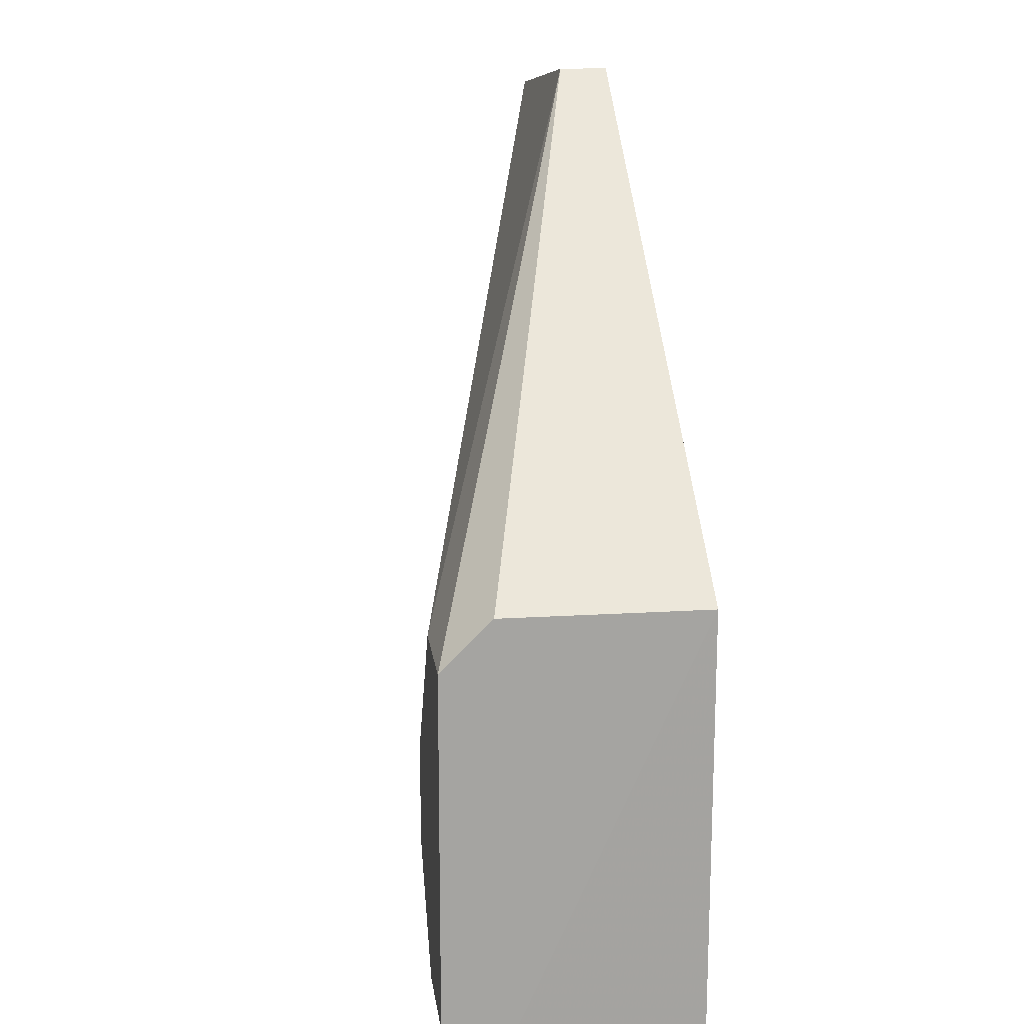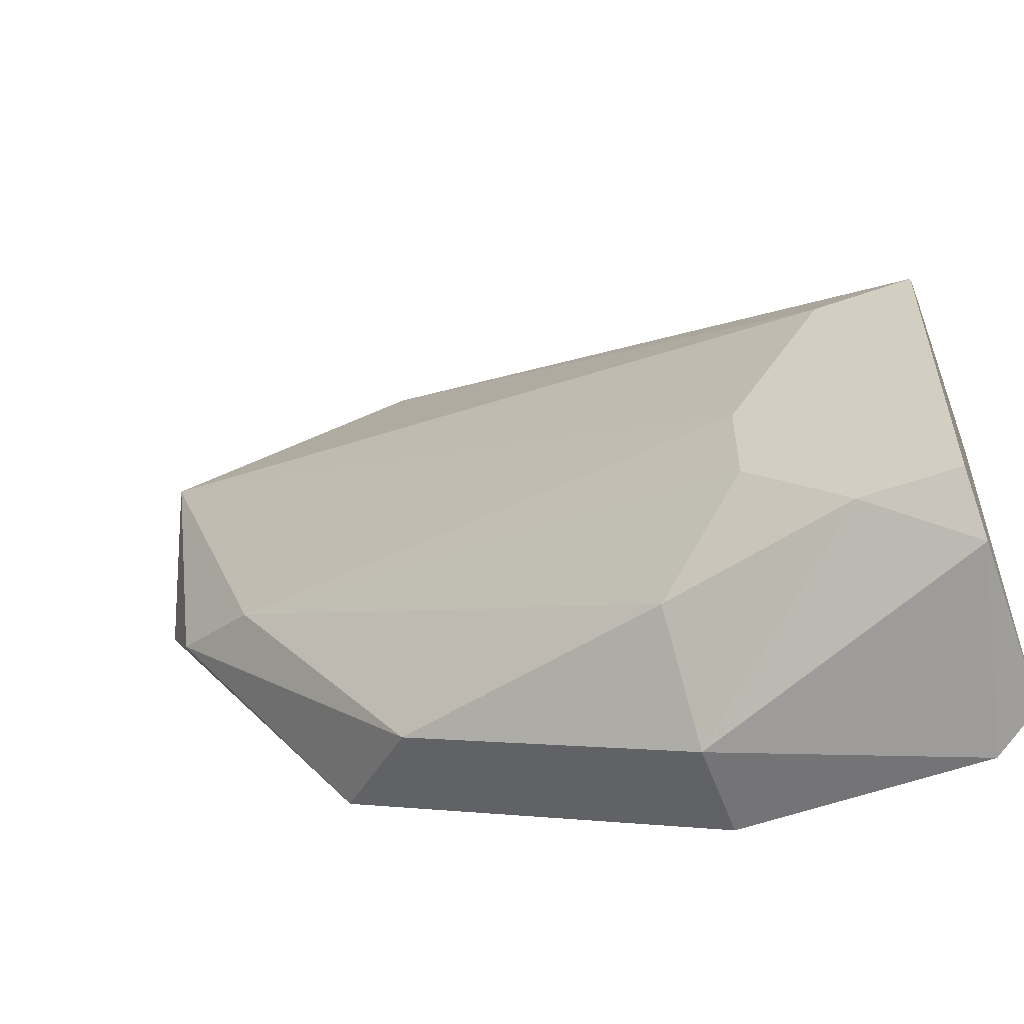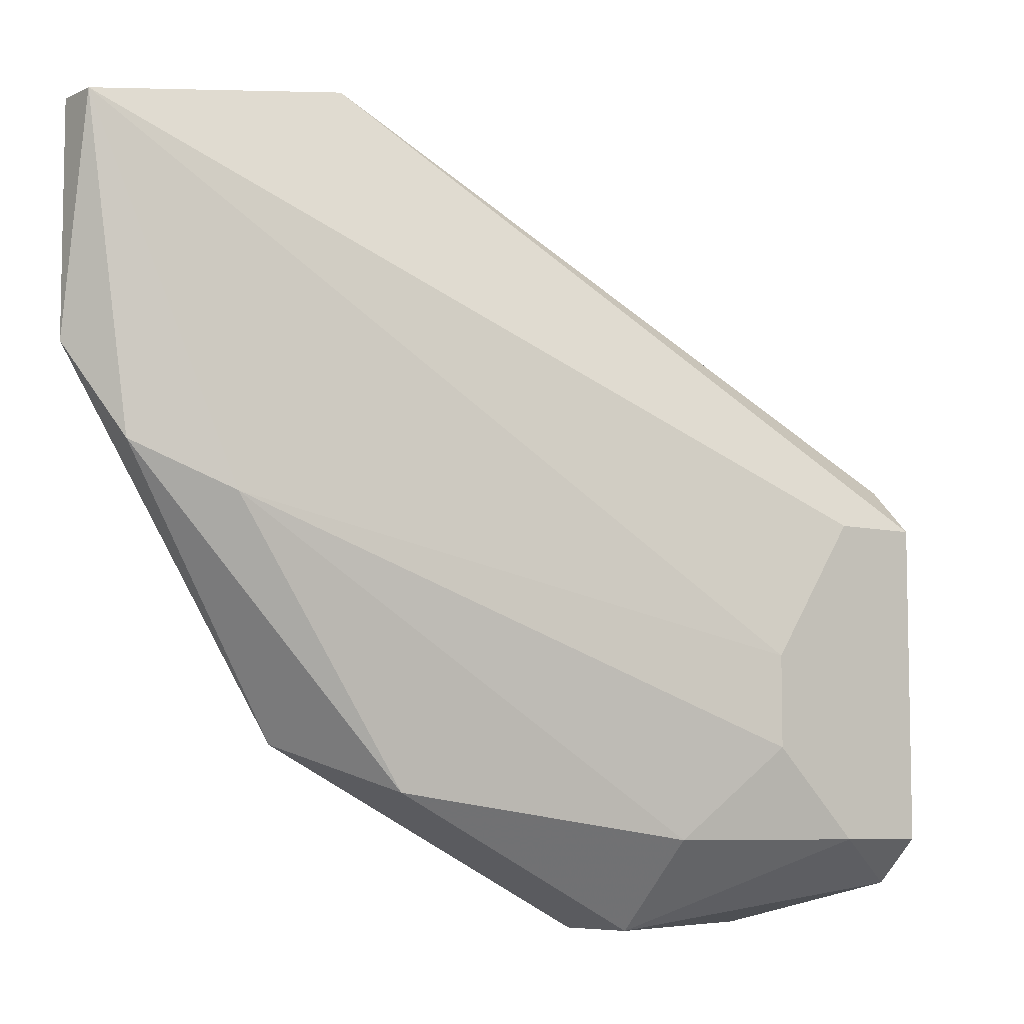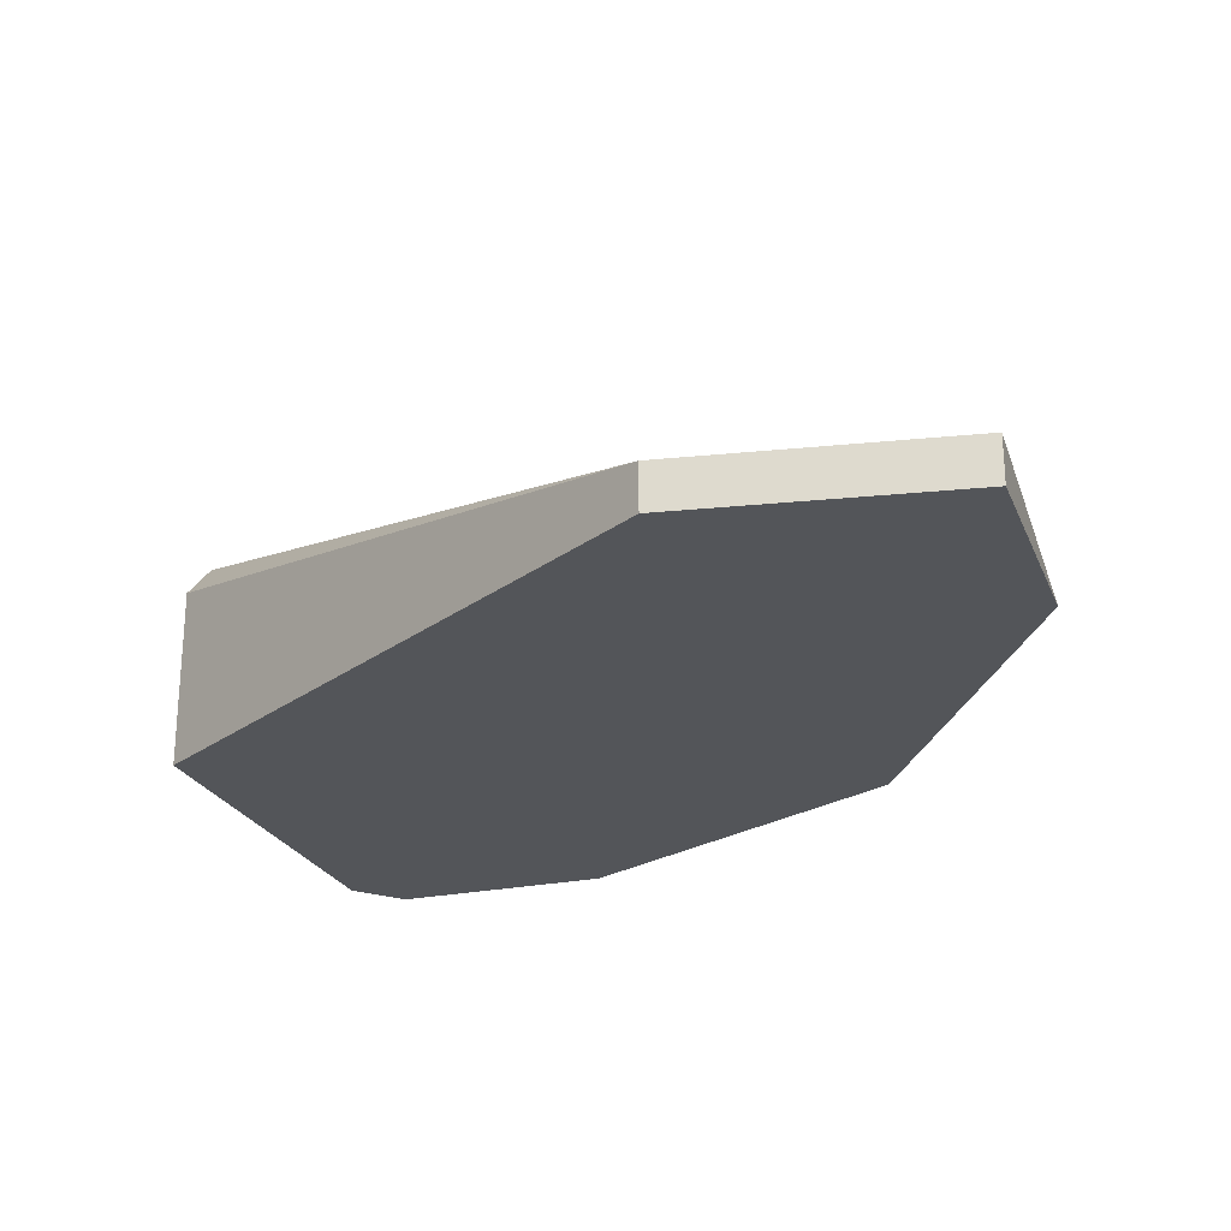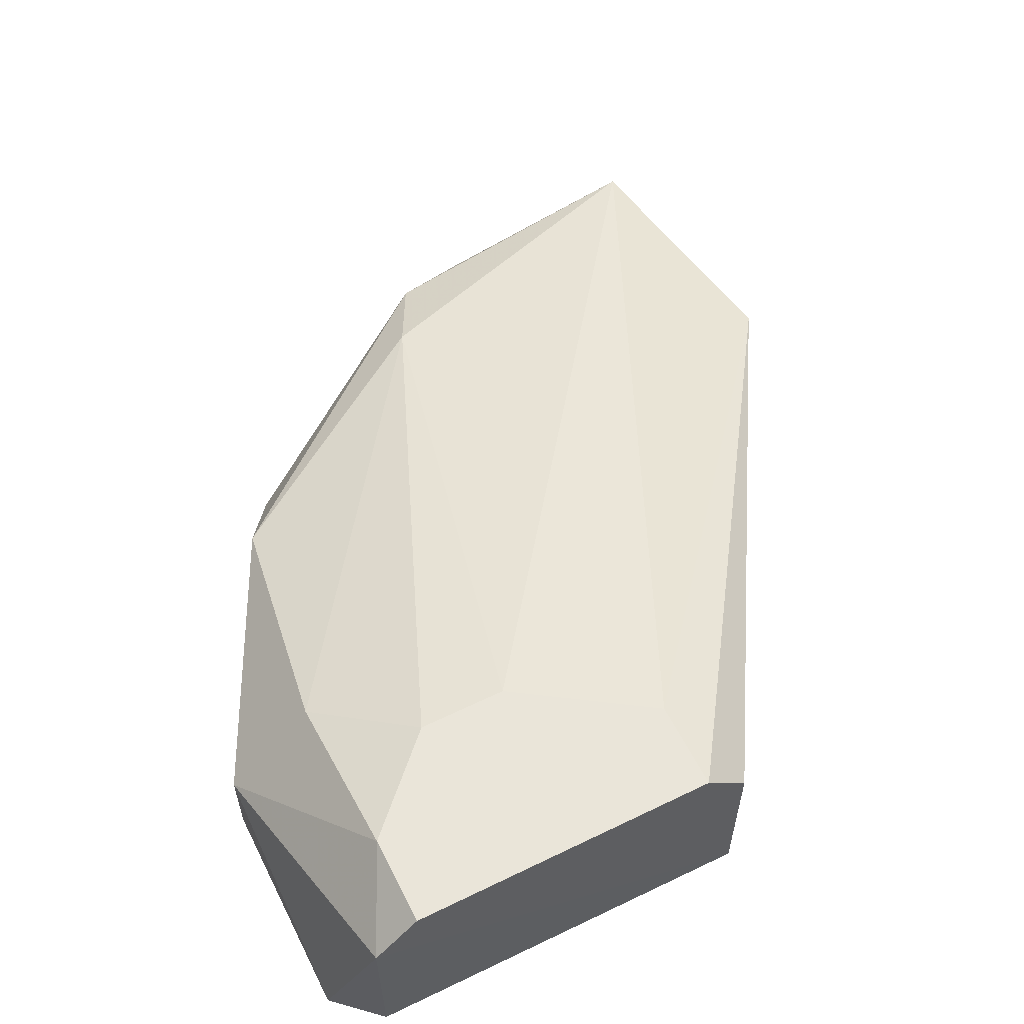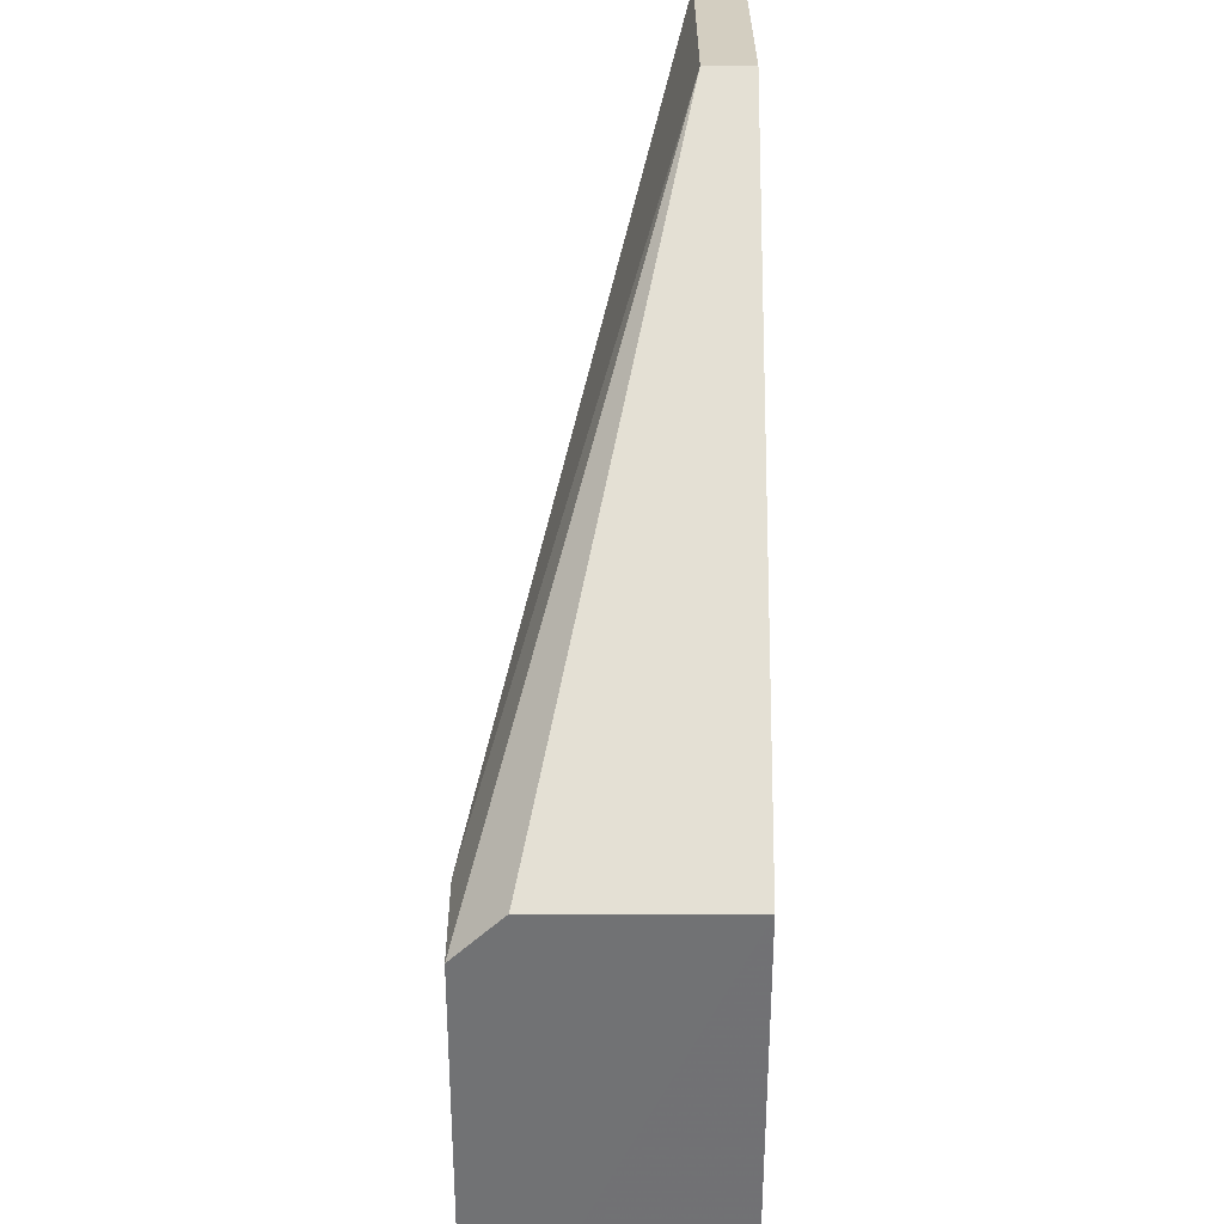
<metadata>
{"format":"obj","ext":"obj","renderer":"f3d","projection":"perspective","resolution":1024,"background":"white","views":[{"elev":17.1,"azim":82.9,"up":"+Y"},{"elev":-56.3,"azim":20.4,"up":"+Y"},{"elev":-7.1,"azim":-37.2,"up":"+Y"},{"elev":-24.4,"azim":-161.1,"up":"+Z"},{"elev":58.0,"azim":63.3,"up":"+Z"},{"elev":34.4,"azim":90.3,"up":"+Y"}]}
</metadata>
<code>
v -0.01361 -0.005949 0.03659
v -0.01361 -0.005949 0.03536
v 0.002324 -0.01576 0.04026
v 0.002324 -0.01576 0.03536
v -0.000129 -0.02556 0.04149
v 0.001098 -0.02801 0.03536
v -0.02097 -0.007175 0.03659
v -0.01238 -0.02433 0.03781
v -0.02097 -0.0133 0.03536
v -0.000129 -0.01698 0.04149
v -0.01728 -0.01698 0.03781
v 0.002324 -0.02556 0.04149
v -0.005032 -0.02801 0.03536
v -0.002579 -0.02311 0.04149
v -0.005032 -0.02801 0.03781
v -0.01483 -0.02311 0.03536
v 0.002275 -0.02674 0.03537
v -0.02097 -0.007175 0.03536
v -0.01974 -0.01576 0.03659
v -0.005032 -0.02556 0.04026
v 0.002324 -0.01698 0.04149
v 0.002324 -0.02678 0.04026
v -0.002579 -0.02065 0.04149
f 11 14 23
f 2 1 3
f 2 3 4
f 2 4 6
f 1 2 7
f 2 6 9
f 1 7 10
f 4 3 12
f 10 5 12
f 9 6 13
f 5 10 14
f 13 6 15
f 8 13 15
f 13 8 16
f 9 13 16
f 6 4 17
f 7 2 18
f 2 9 18
f 9 7 18
f 7 9 19
f 11 7 19
f 8 11 19
f 16 8 19
f 9 16 19
f 11 8 20
f 5 14 20
f 14 11 20
f 15 5 20
f 8 15 20
f 3 1 21
f 1 10 21
f 12 3 21
f 10 12 21
f 4 12 22
f 12 5 22
f 5 15 22
f 15 6 22
f 17 4 22
f 6 17 22
f 10 7 23
f 7 11 23
f 14 10 23

</code>
